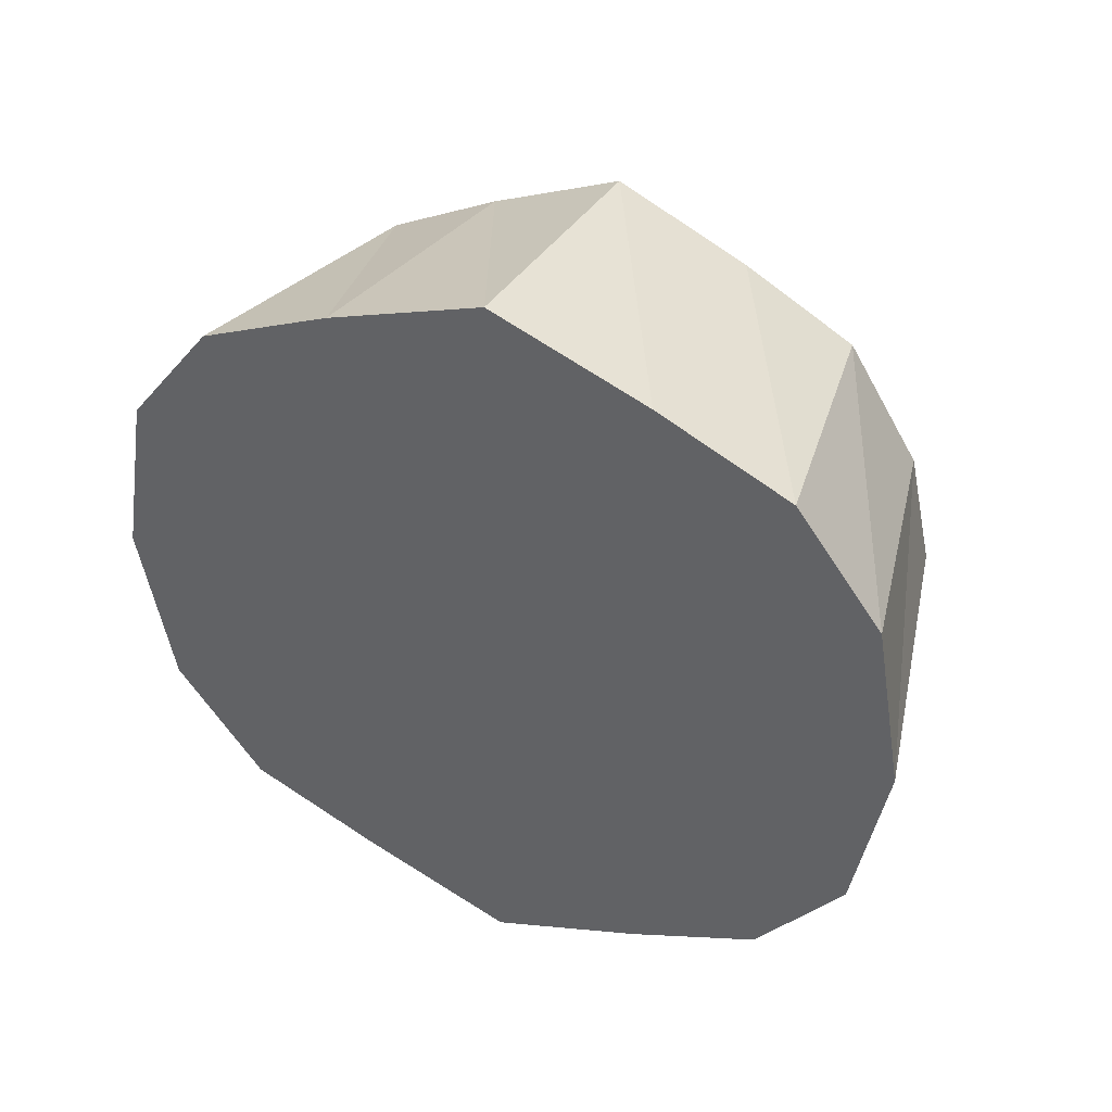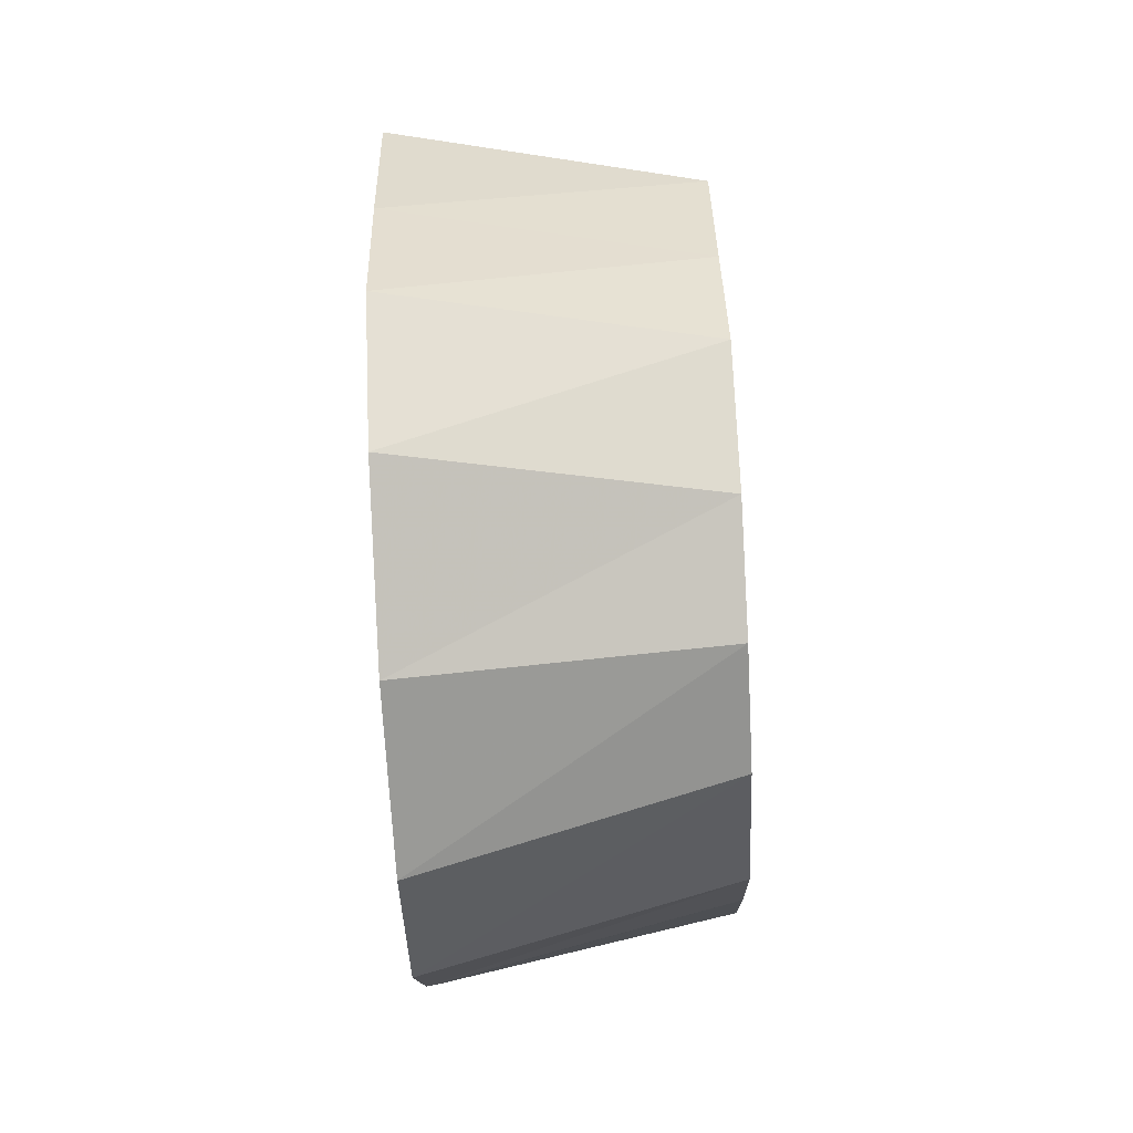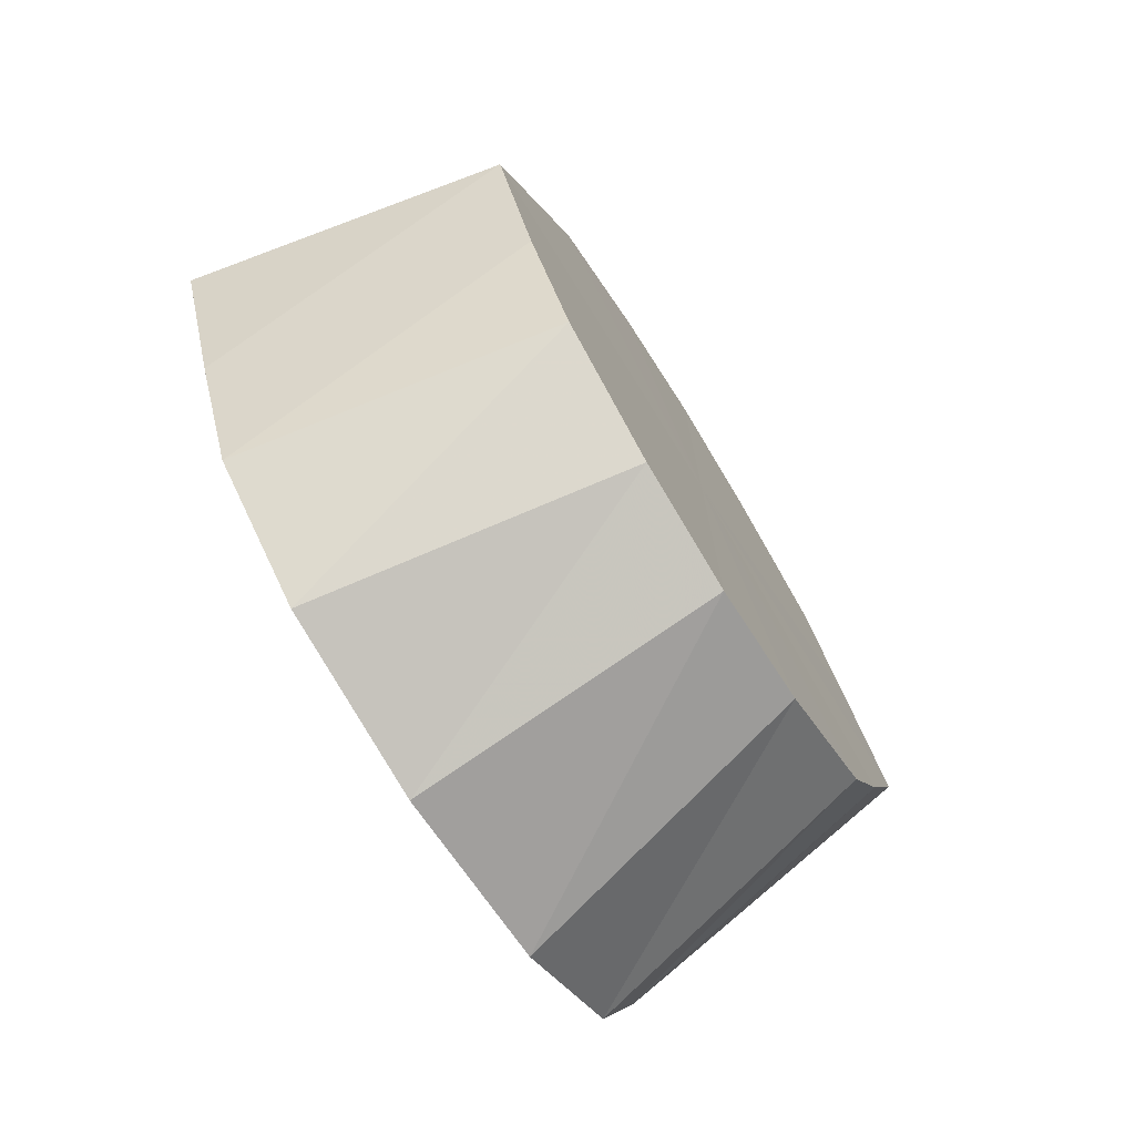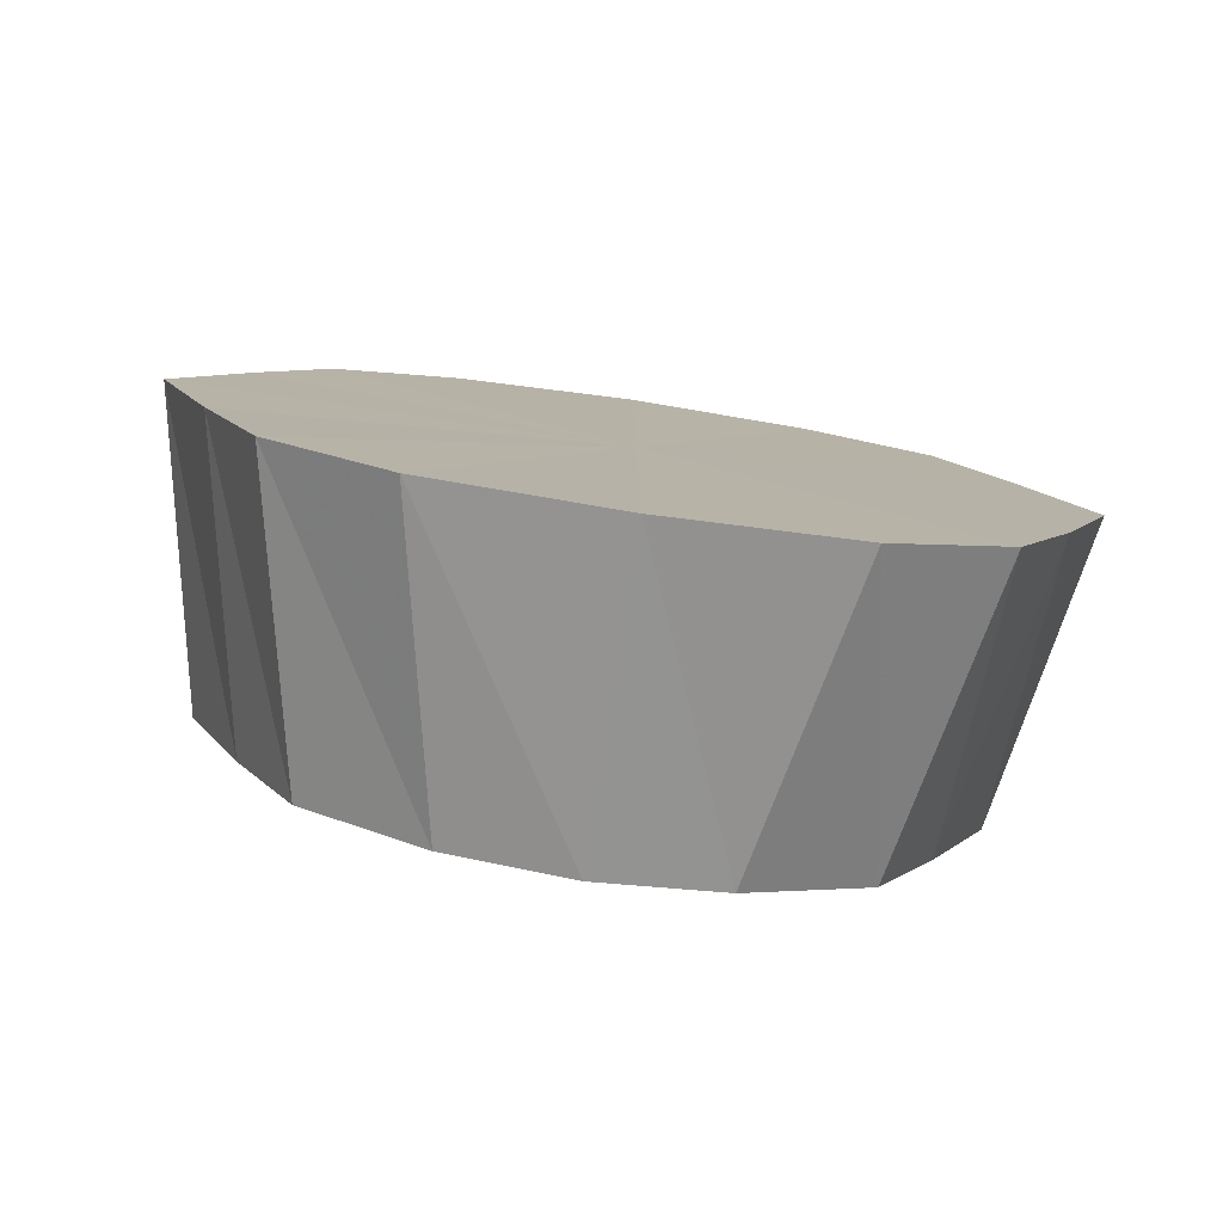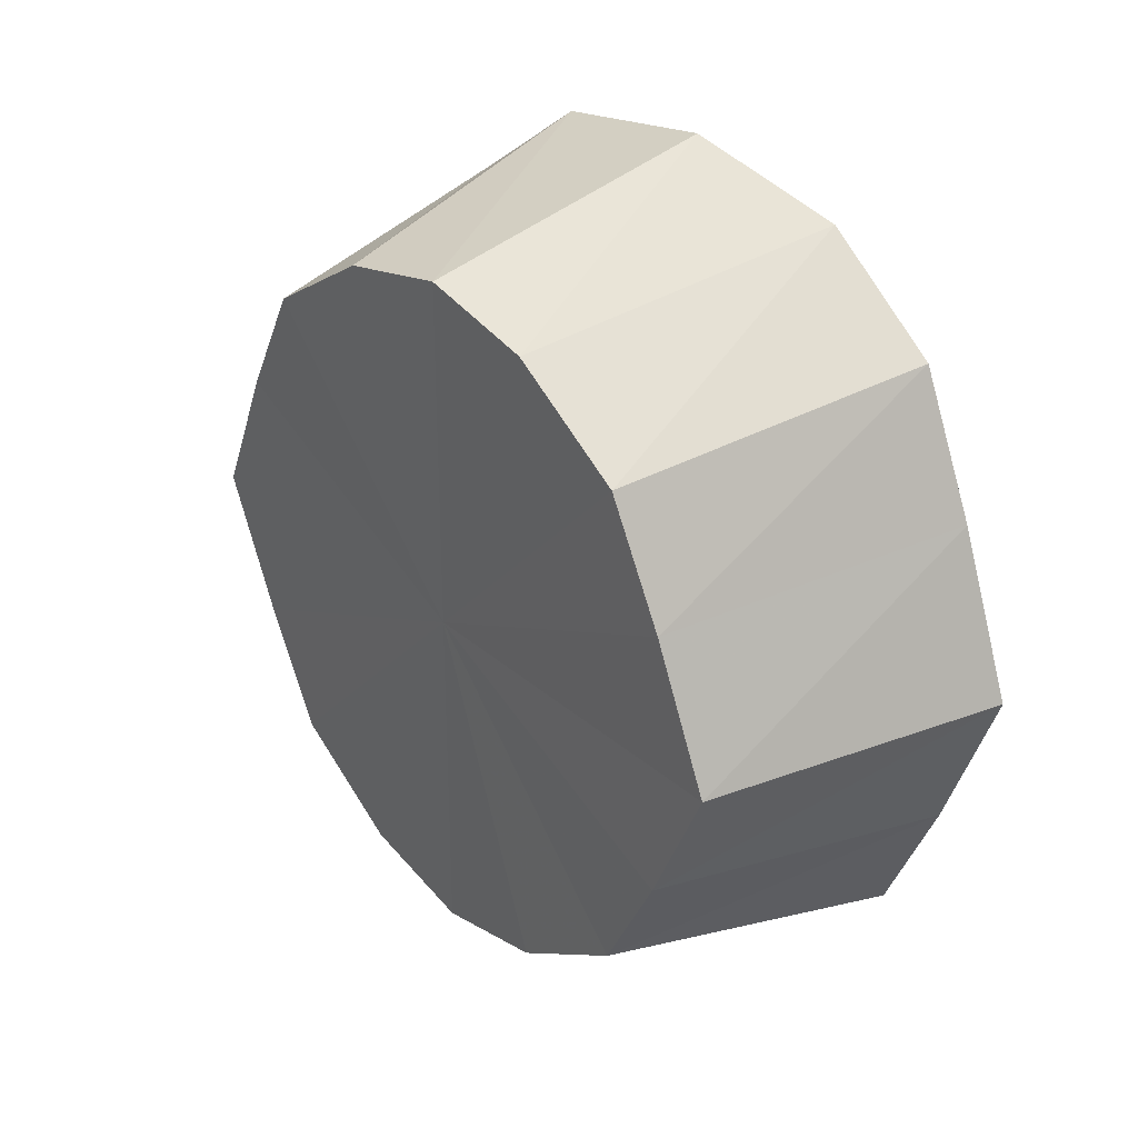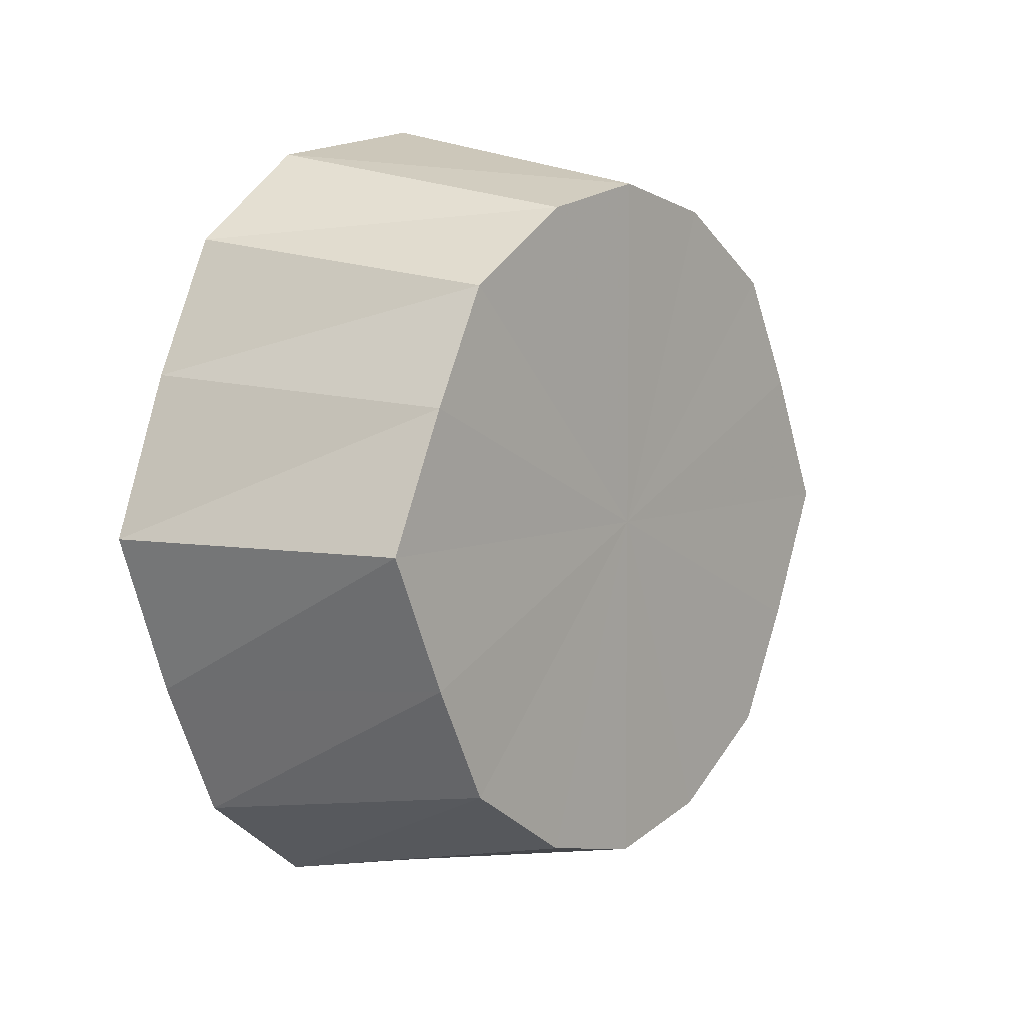
<metadata>
{"format":"obj","ext":"obj","renderer":"f3d","projection":"perspective","resolution":1024,"background":"white","views":[{"elev":43.5,"azim":-66.3,"up":"+Y"},{"elev":-78.1,"azim":2.9,"up":"+Z"},{"elev":-73.8,"azim":31.9,"up":"+Z"},{"elev":-79.5,"azim":-98.3,"up":"+Z"},{"elev":30.9,"azim":140.9,"up":"+Z"},{"elev":6.3,"azim":38.0,"up":"+Z"}]}
</metadata>
<code>
o 5268
v 2177 1878 7.878
v 2177 1878 7.873
v 2177 1878 7.868
v 2177 1878 7.859
v 2177 1878 7.864
v 2177 1878 7.873
v 2177 1878 7.837
v 2177 1878 7.851
v 2177 1878 7.859
v 2177 1878 7.811
v 2177 1878 7.878
v 2177 1878 7.864
v 2177 1878 7.873
v 2177 1878 7.837
v 2177 1878 7.833
v 2177 1878 7.811
v 2177 1878 7.873
v 2177 1878 7.851
v 2177 1878 7.859
v 2177 1878 7.785
v 2177 1878 7.811
v 2177 1878 7.811
v 2177 1878 7.859
v 2177 1878 7.833
v 2177 1878 7.837
v 2177 1878 7.785
v 2177 1878 7.789
v 2177 1878 7.763
v 2177 1878 7.837
v 2177 1878 7.811
v 2177 1878 7.811
v 2177 1878 7.749
v 2177 1878 7.771
v 2177 1878 7.763
v 2177 1878 7.789
v 2177 1878 7.811
v 2177 1878 7.785
v 2177 1878 7.749
v 2177 1878 7.758
v 2177 1878 7.744
v 2177 1878 7.771
v 2177 1878 7.785
v 2177 1878 7.763
v 2177 1878 7.758
v 2177 1878 7.763
v 2177 1878 7.749
v 2177 1878 7.754
v 2177 1878 7.749
v 2177 1878 7.744
v 2177 1878 7.878
v 2177 1878 7.811
v 2177 1878 7.873
v 2177 1878 7.859
v 2177 1878 7.873
v 2177 1878 7.837
v 2177 1878 7.859
v 2177 1878 7.811
v 2177 1878 7.837
v 2177 1878 7.785
v 2177 1878 7.811
v 2177 1878 7.763
v 2177 1878 7.785
v 2177 1878 7.749
v 2177 1878 7.763
v 2177 1878 7.744
v 2177 1878 7.749
f 1 2 3
f 2 4 5
f 6 5 3
f 4 7 8
f 9 8 5
f 3 5 10
f 5 8 10
f 11 3 12
f 12 3 10
f 13 1 12
f 14 15 8
f 8 15 10
f 7 16 15
f 17 12 18
f 18 12 10
f 19 13 18
f 16 20 21
f 22 21 15
f 15 21 10
f 23 18 24
f 24 18 10
f 25 19 24
f 26 27 21
f 21 27 10
f 20 28 27
f 29 24 30
f 30 24 10
f 31 25 30
f 28 32 33
f 27 33 10
f 34 33 27
f 35 30 10
f 36 30 35
f 37 31 35
f 38 39 33
f 33 39 10
f 32 40 39
f 41 35 10
f 42 35 41
f 43 37 41
f 44 41 10
f 45 41 44
f 46 43 44
f 40 46 47
f 47 44 10
f 39 47 10
f 48 44 47
f 49 47 39
f 50 51 52
f 52 51 53
f 54 51 50
f 53 51 55
f 56 51 54
f 55 51 57
f 58 51 56
f 57 51 59
f 60 51 58
f 59 51 61
f 62 51 60
f 61 51 63
f 64 51 62
f 63 51 65
f 66 51 64
f 65 51 66

</code>
